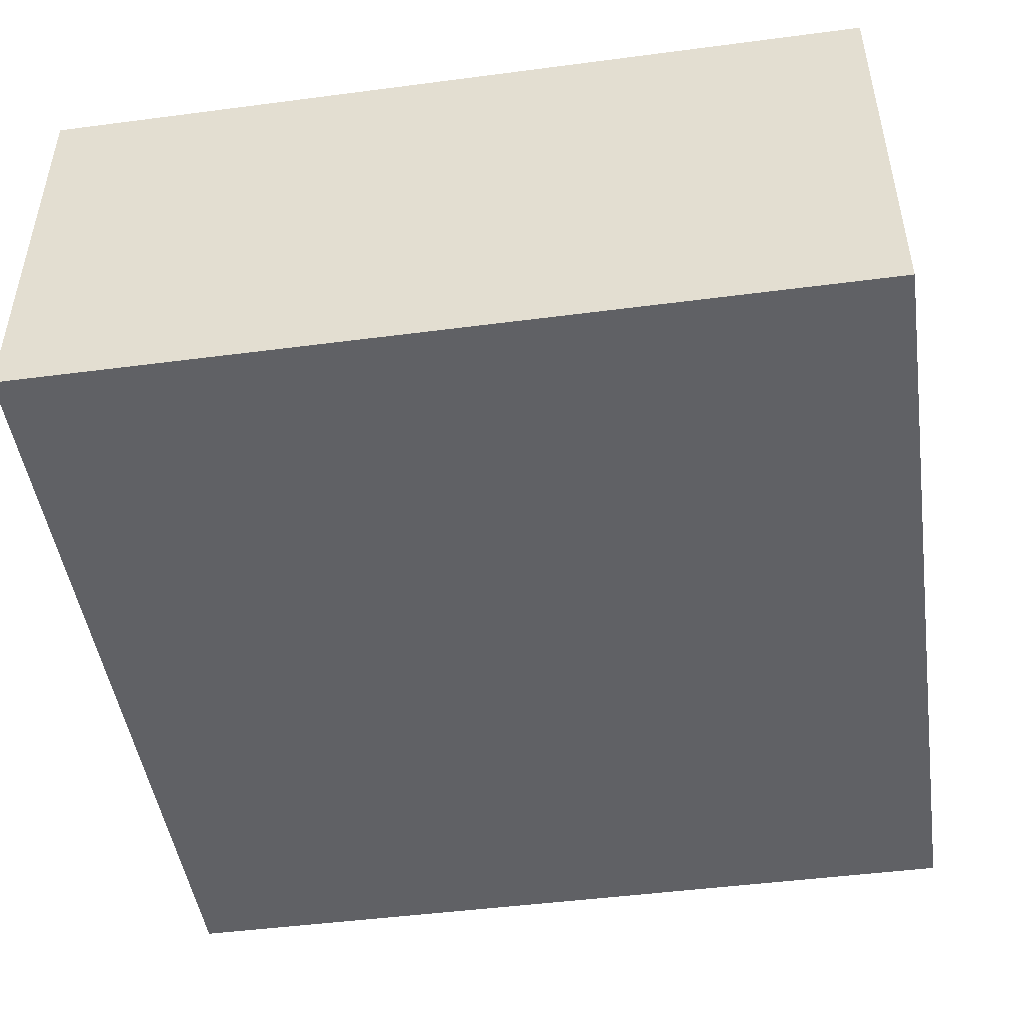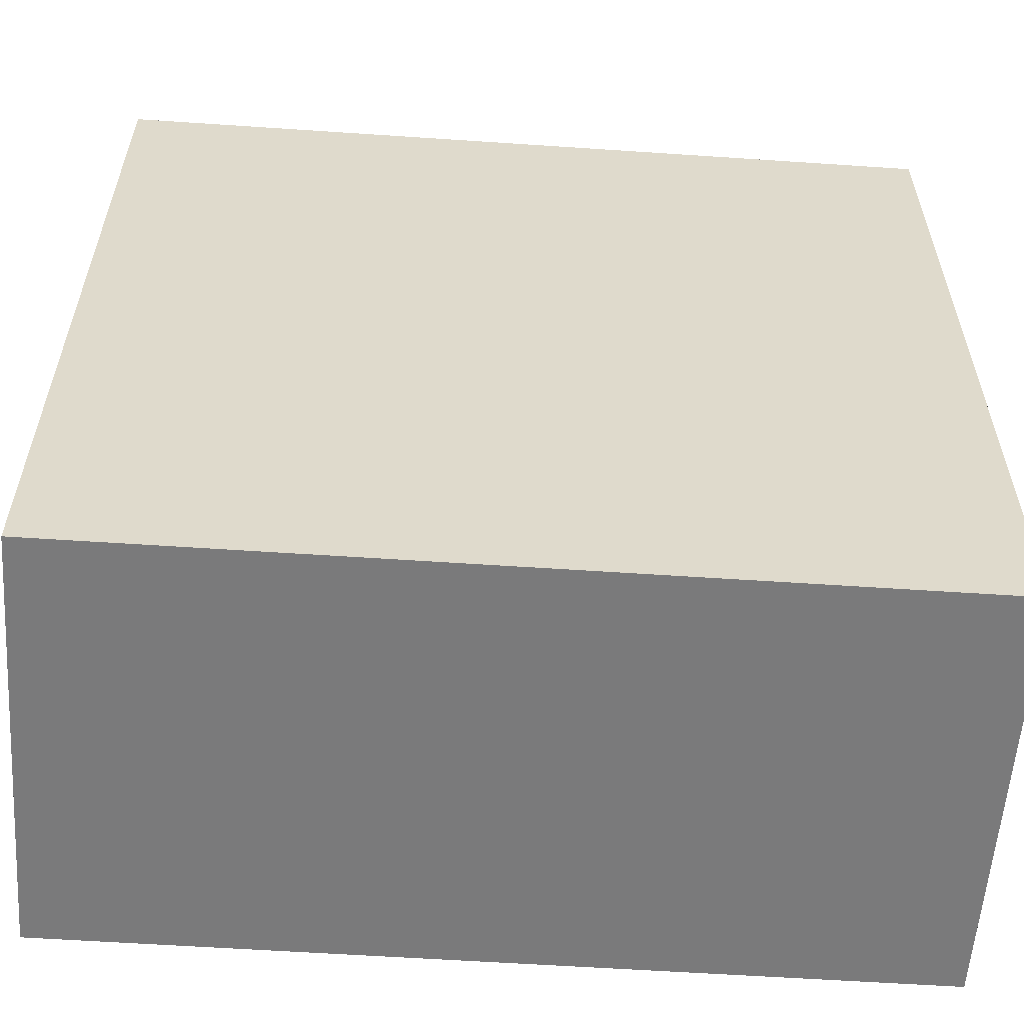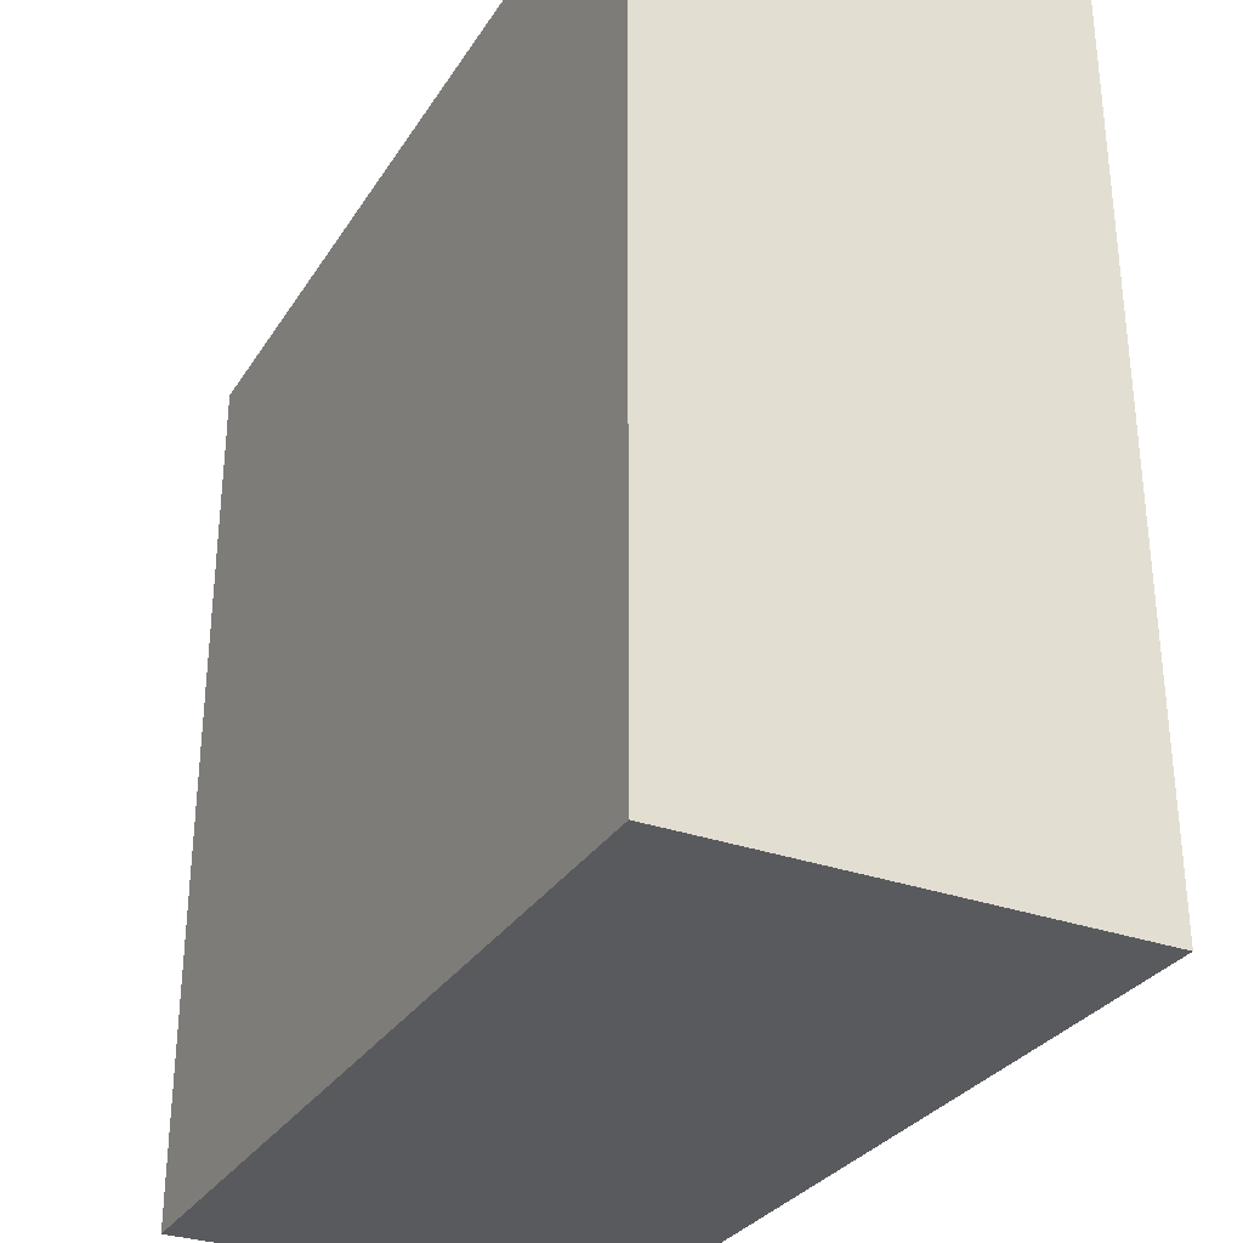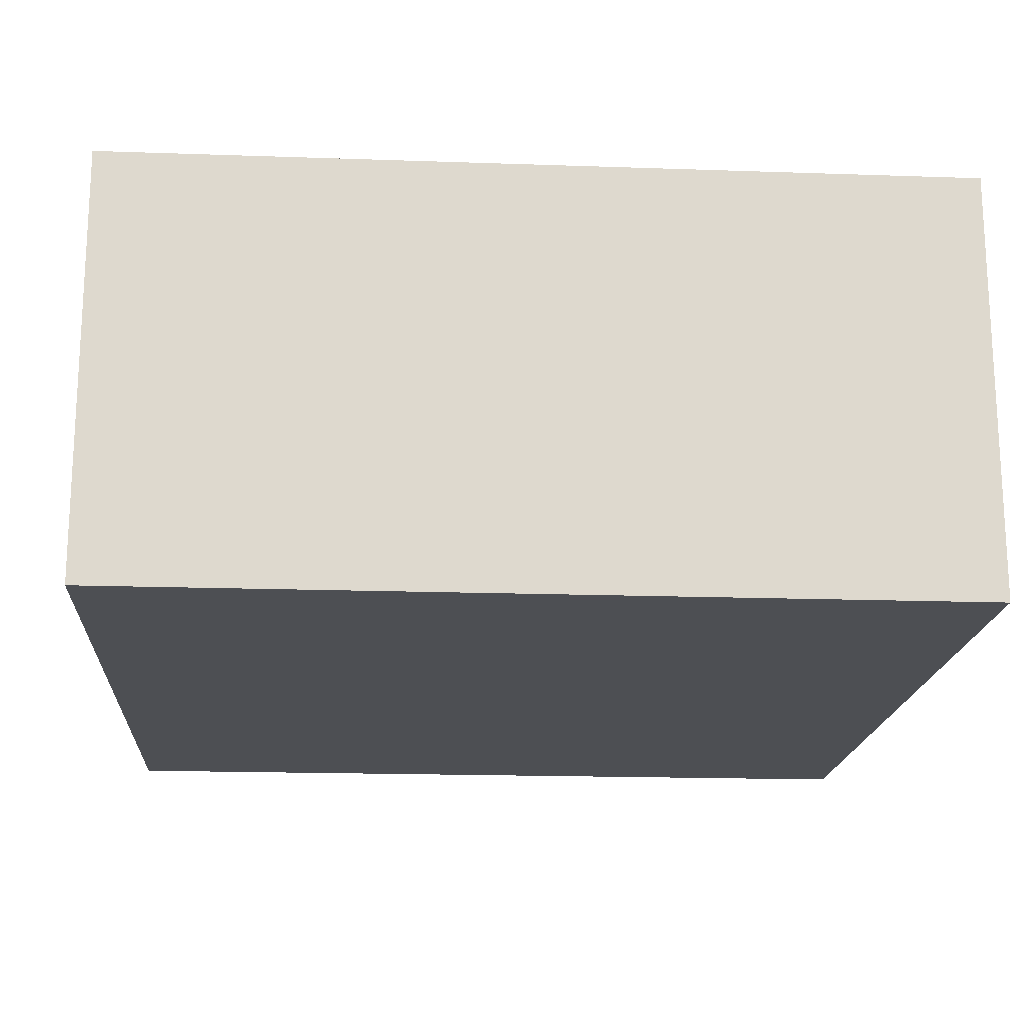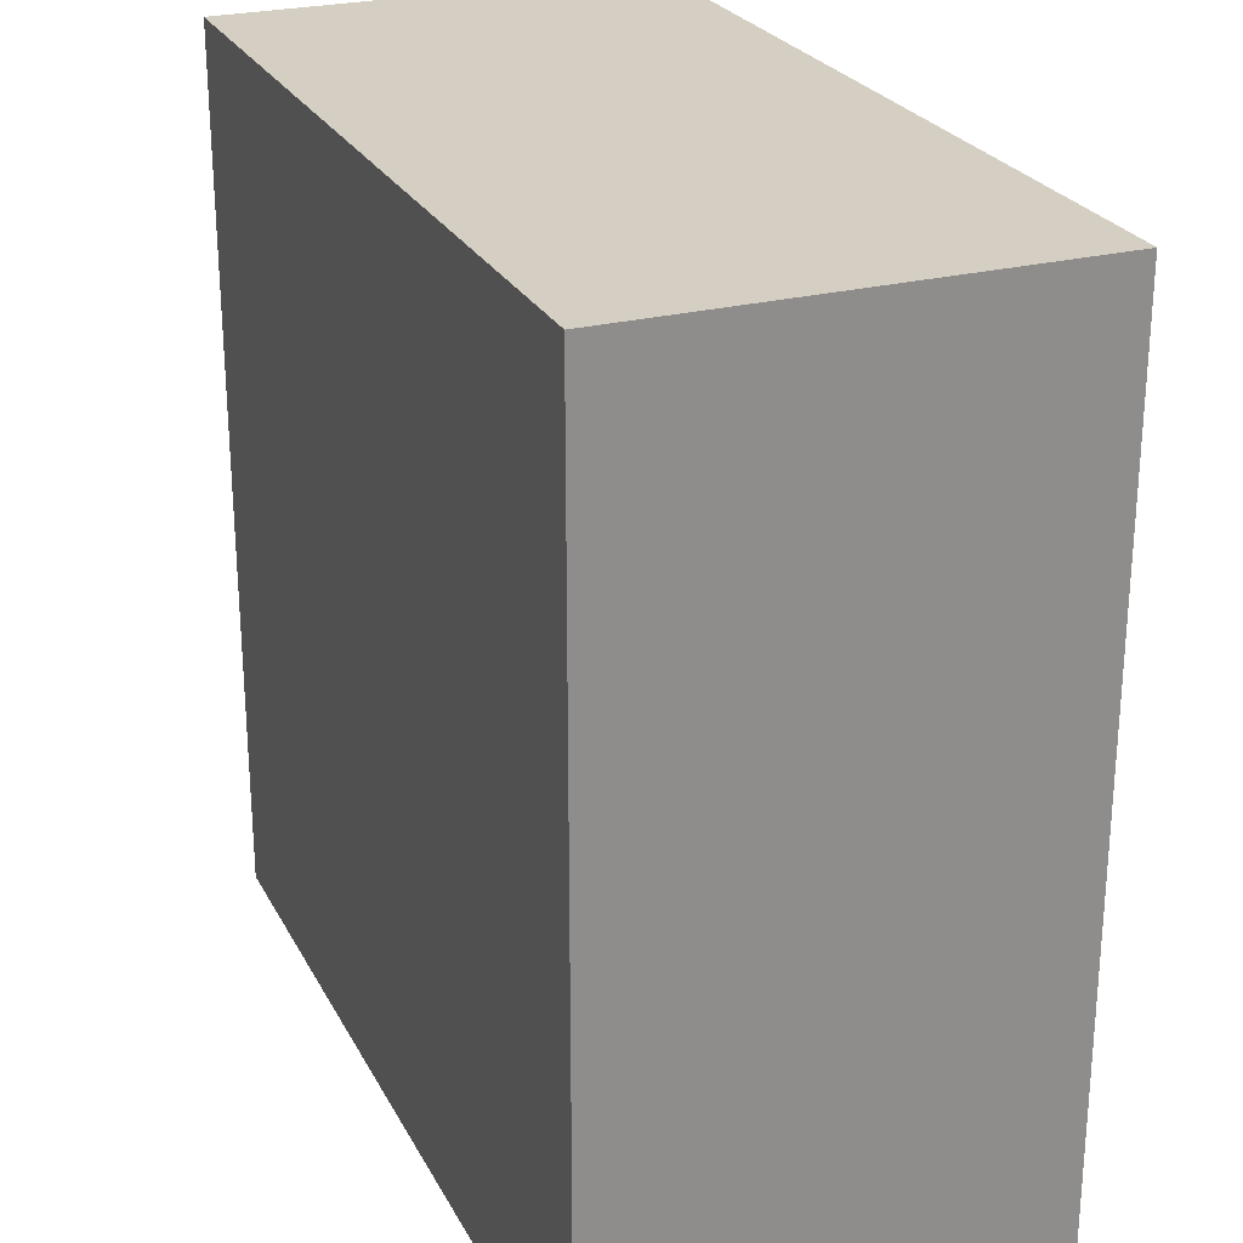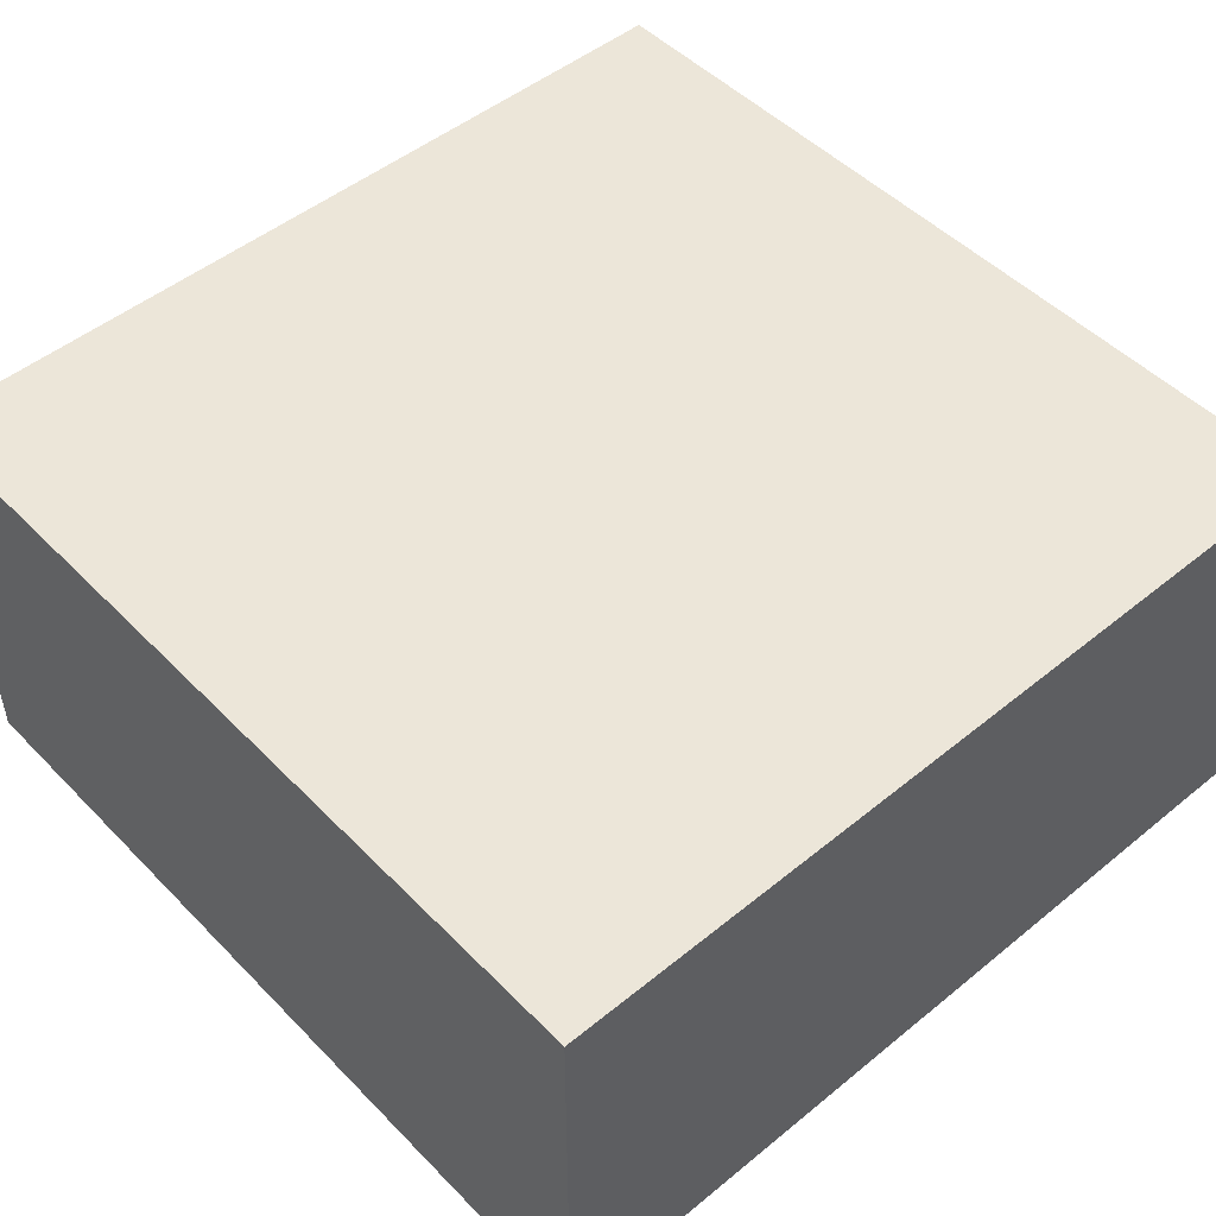
<metadata>
{"format":"obj","ext":"obj","renderer":"f3d","projection":"perspective","resolution":1024,"background":"white","views":[{"elev":-47.4,"azim":98.4,"up":"+Y"},{"elev":-58.1,"azim":-4.0,"up":"+Z"},{"elev":-30.8,"azim":-117.1,"up":"+Z"},{"elev":-17.7,"azim":-93.9,"up":"+Y"},{"elev":25.4,"azim":67.7,"up":"+Z"},{"elev":49.4,"azim":-42.0,"up":"+Y"}]}
</metadata>
<code>
o Cube 12x6x12
g Cube 12x6x12
v 6 -3 6
v -6 -3 6
v 6 3 6
v -6 3 6
v -6 -3 -6
v -6 3 -6
v 6 -3 -6
v 6 3 -6
f 3 4 2 1
f 4 6 5 2
f 6 8 7 5
f 8 3 1 7
f 8 6 4 3
f 1 2 5 7

</code>
